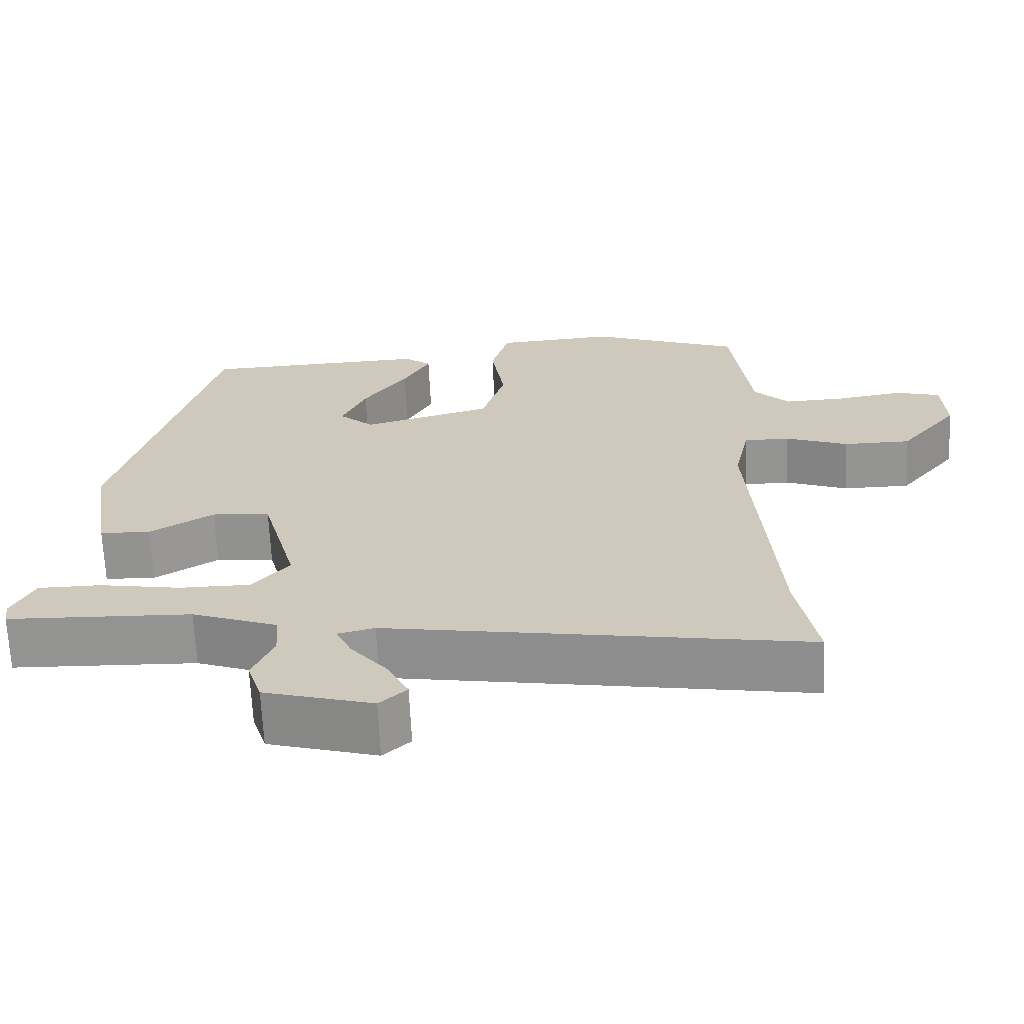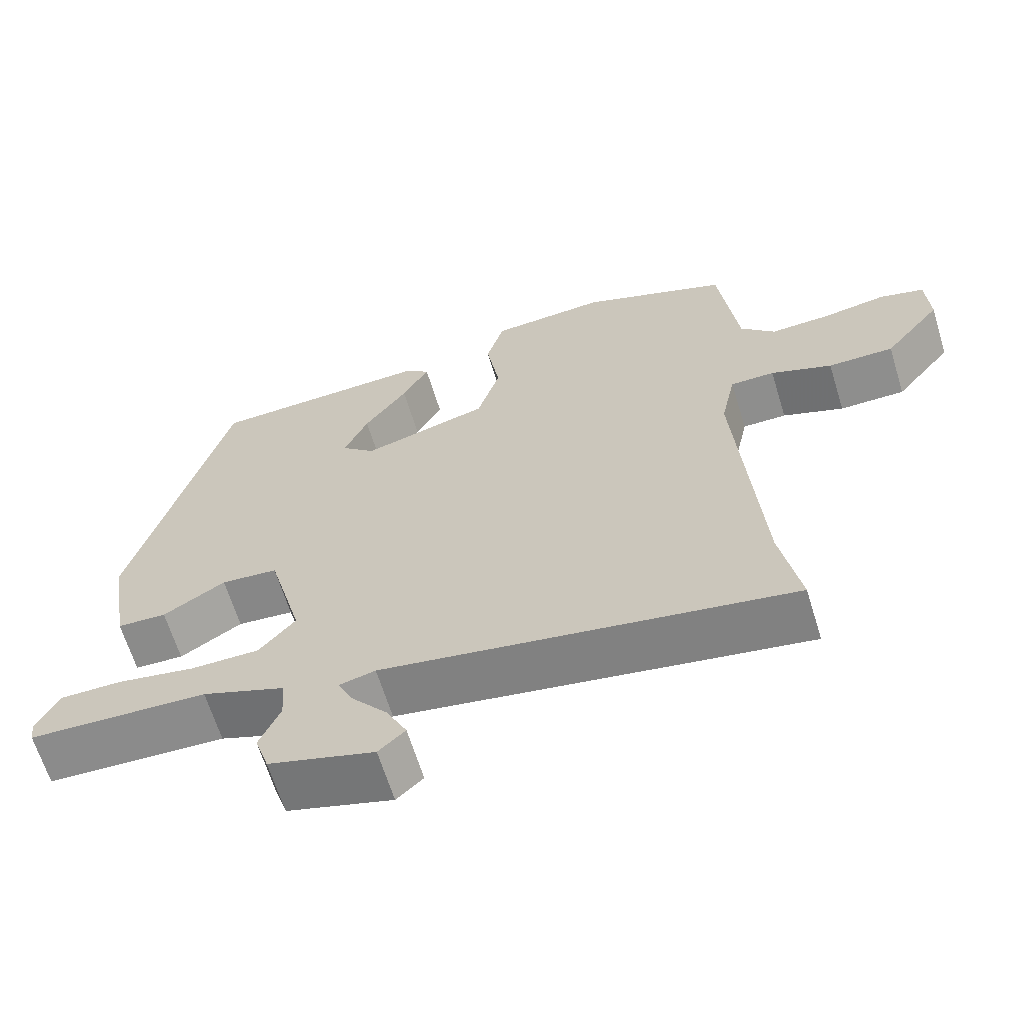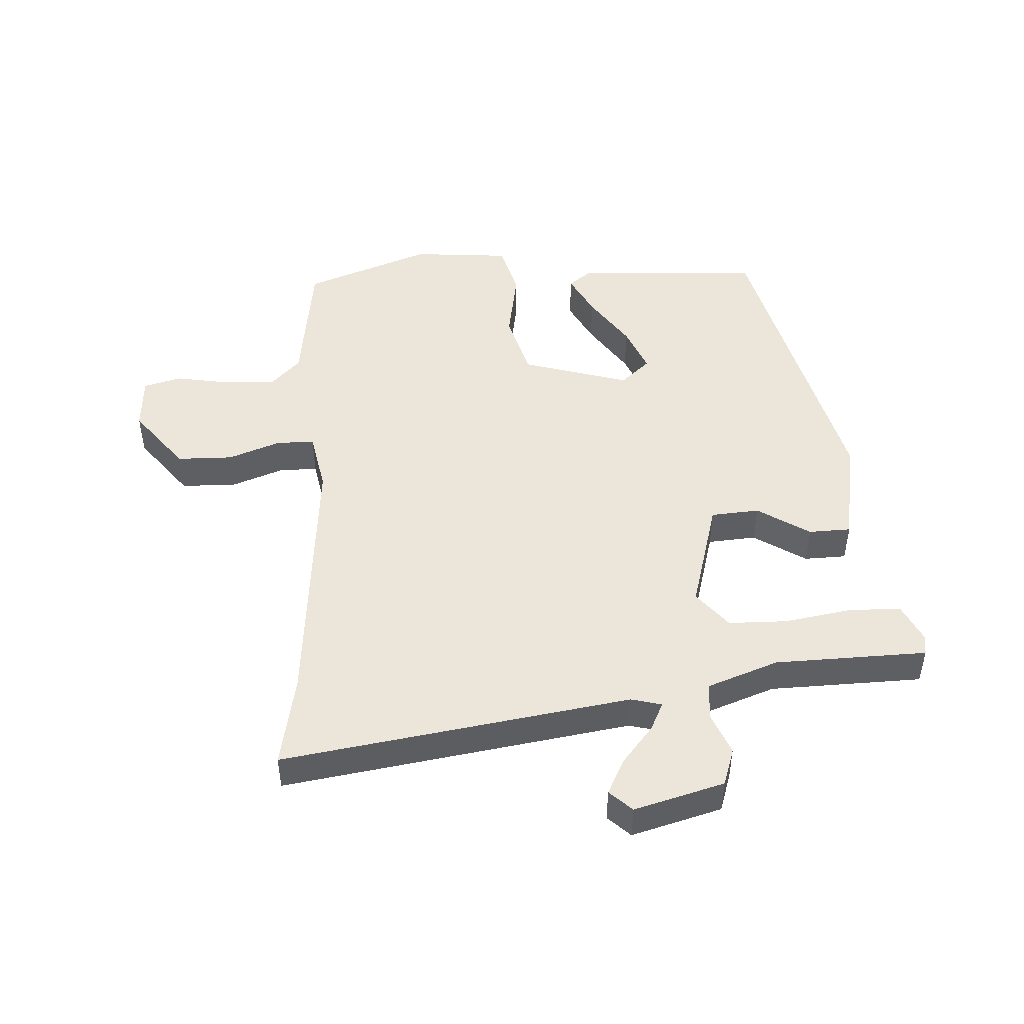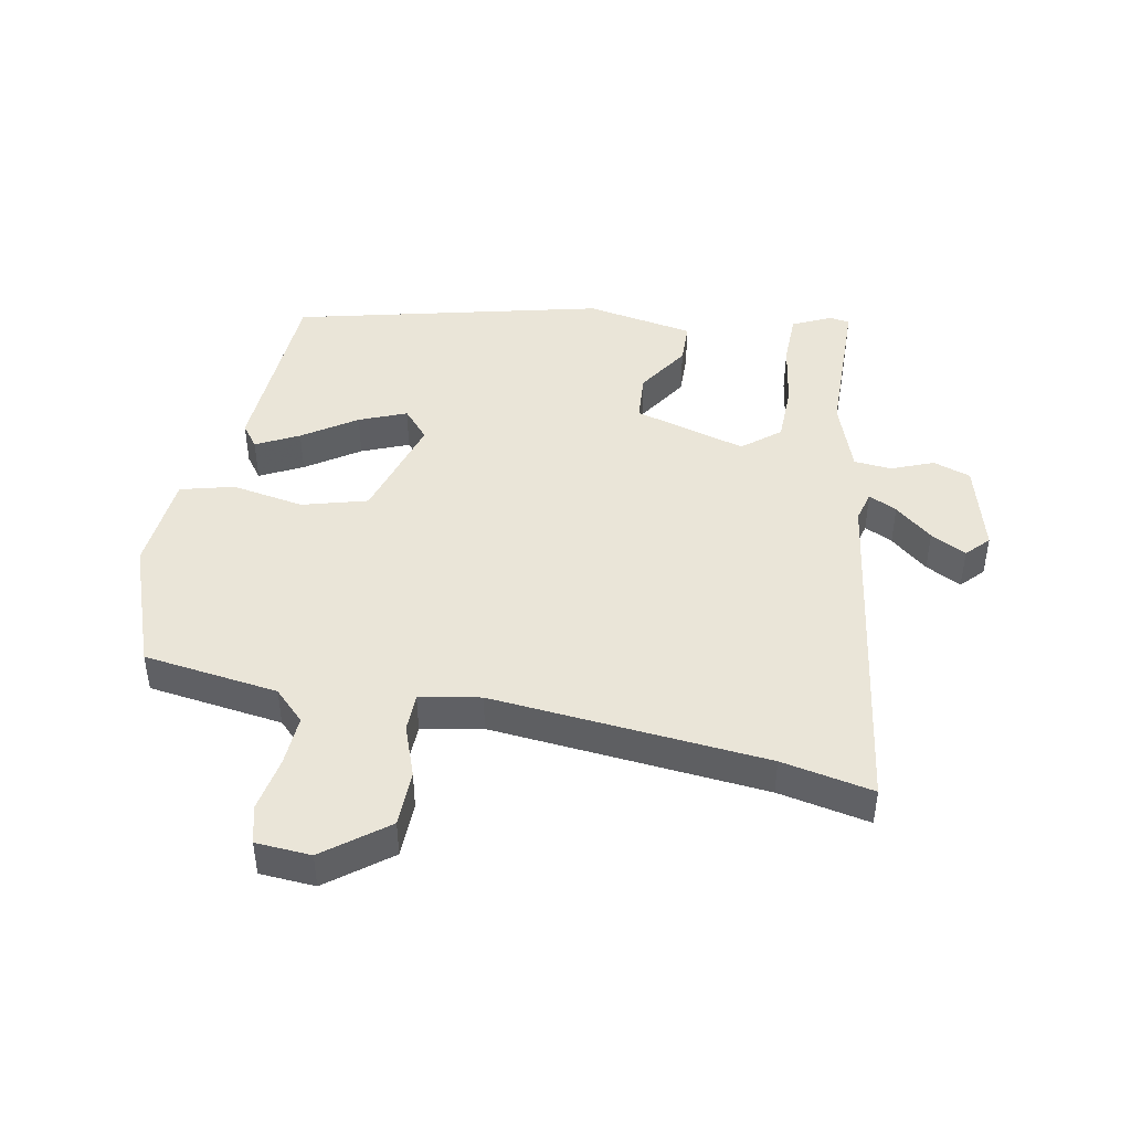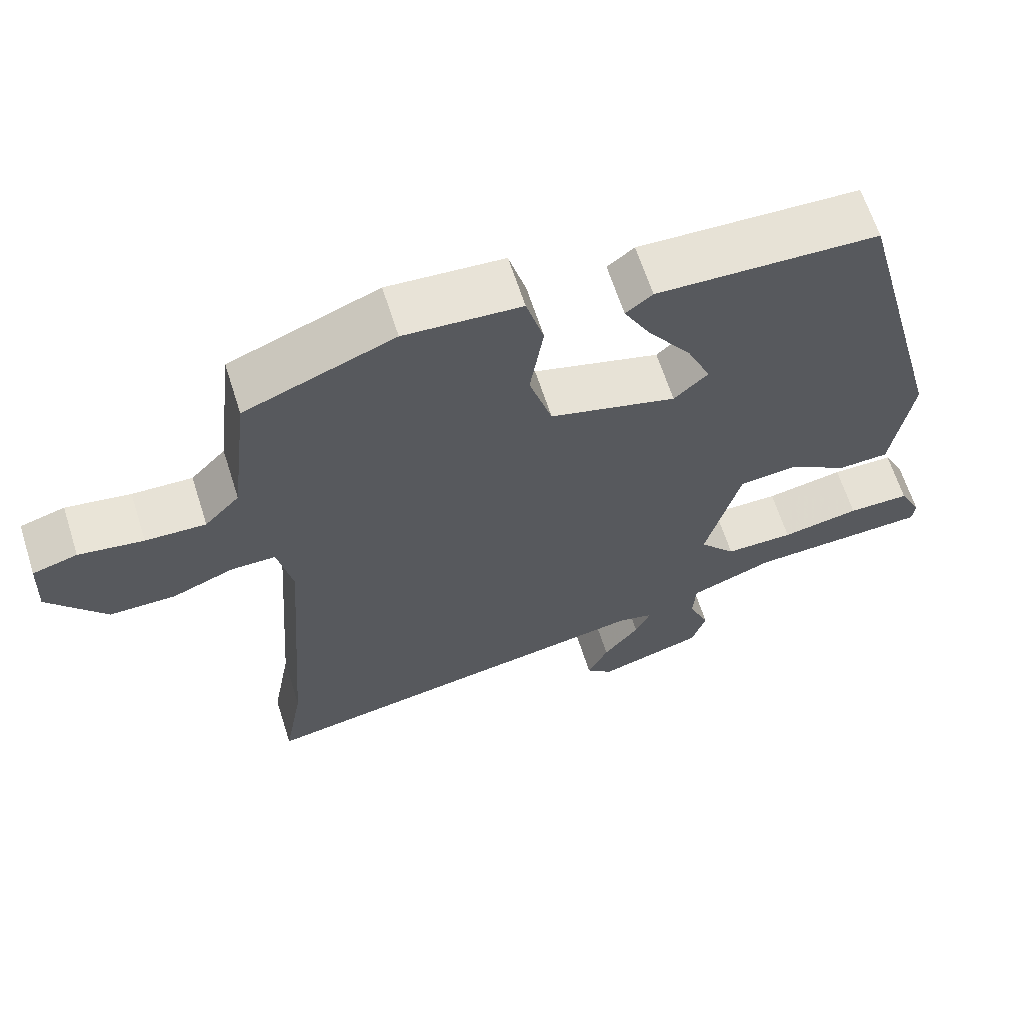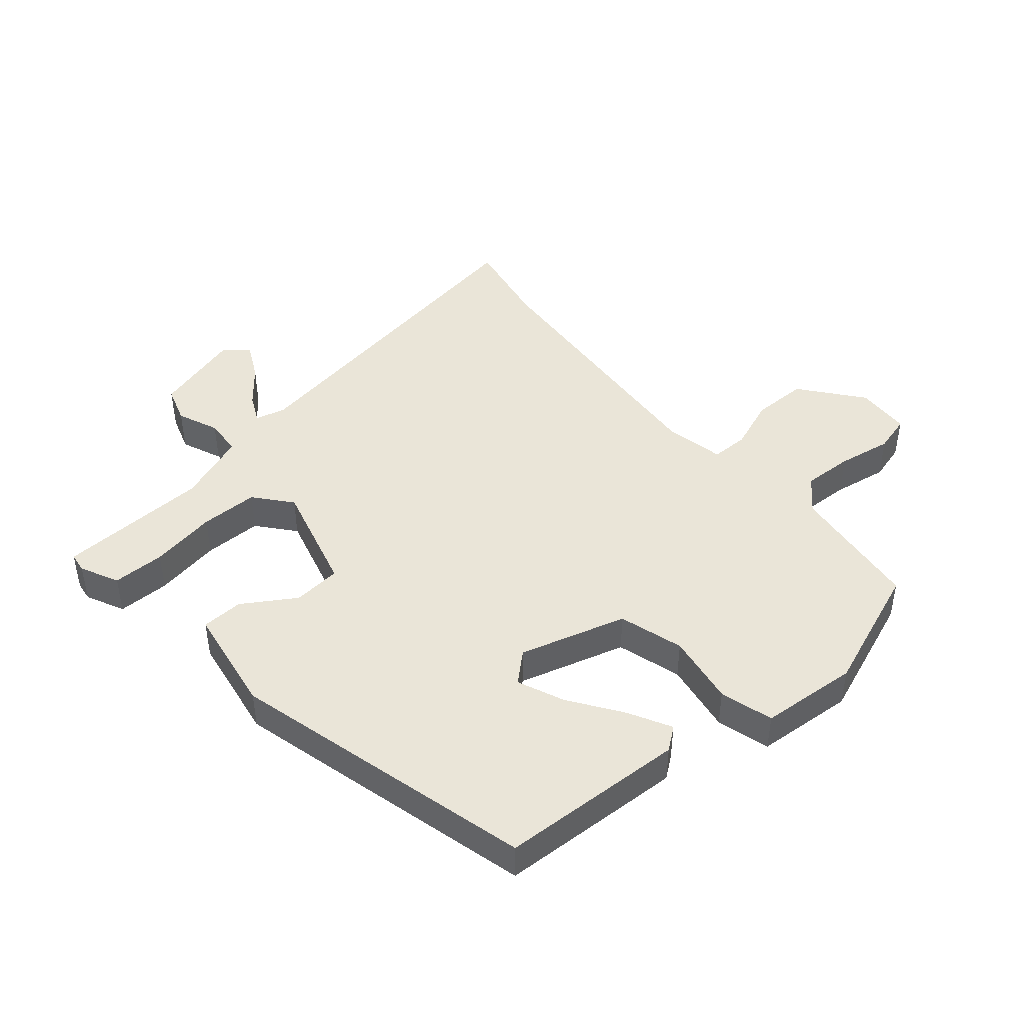
<metadata>
{"format":"obj","ext":"obj","renderer":"f3d","projection":"perspective","resolution":1024,"background":"white","views":[{"elev":-67.0,"azim":2.7,"up":"+Z"},{"elev":-64.8,"azim":17.1,"up":"+Z"},{"elev":48.0,"azim":177.7,"up":"+Y"},{"elev":45.0,"azim":102.0,"up":"+Y"},{"elev":64.4,"azim":162.3,"up":"+Z"},{"elev":44.9,"azim":-40.0,"up":"+Y"}]}
</metadata>
<code>
v -0.51 0.07 -0.473
v -0.514 0.07 -0.441
v -0.484 0.07 -0.38
v -0.4 0.07 -0.38
v -0.294 0.07 -0.399
v -0.201 0.07 -0.399
v -0.152 0.07 -0.341
v -0.199 0.07 -0.162
v -0.276 0.07 -0.155
v -0.36 0.07 -0.207
v -0.427 0.07 -0.204
v -0.454 0.07 -0.032
v -0.326 0.07 0.455
v -0.028 0.07 0.466
v 0.008 0.07 0.438
v -0.028 0.07 0.371
v -0.086 0.07 0.288
v -0.118 0.07 0.214
v -0.072 0.07 0.172
v 0.099 0.07 0.22
v 0.13 0.07 0.323
v 0.112 0.07 0.438
v 0.136 0.07 0.523
v 0.293 0.07 0.534
v 0.494 0.07 0.456
v 0.519 0.07 0.241
v 0.566 0.07 0.192
v 0.647 0.07 0.195
v 0.734 0.07 0.209
v 0.794 0.07 0.192
v 0.798 0.07 0.104
v 0.72 0.07 0.007
v 0.631 0.07 0.007
v 0.548 0.07 0.039
v 0.488 0.07 0.039
v 0.468 0.07 -0.057
v 0.499 0.07 -0.495
v 0.525 0.07 -0.641
v -0.028 0.07 -0.547
v -0.077 0.07 -0.559
v -0.056 0.07 -0.604
v -0.008 0.07 -0.664
v 0.02 0.07 -0.721
v -0.016 0.07 -0.754
v -0.159 0.07 -0.712
v -0.178 0.07 -0.652
v -0.15 0.07 -0.586
v -0.154 0.07 -0.526
v -0.267 0.07 -0.483
v -0.51 0 -0.473
v -0.514 0 -0.441
v -0.484 0 -0.38
v -0.4 0 -0.38
v -0.294 0 -0.399
v -0.201 0 -0.399
v -0.152 0 -0.341
v -0.199 0 -0.162
v -0.276 0 -0.155
v -0.36 0 -0.207
v -0.427 0 -0.204
v -0.454 0 -0.032
v -0.326 0 0.455
v -0.028 0 0.466
v 0.008 0 0.438
v -0.028 0 0.371
v -0.086 0 0.288
v -0.118 0 0.214
v -0.072 0 0.172
v 0.099 0 0.22
v 0.13 0 0.323
v 0.112 0 0.438
v 0.136 0 0.523
v 0.293 0 0.534
v 0.494 0 0.456
v 0.519 0 0.241
v 0.566 0 0.192
v 0.647 0 0.195
v 0.734 0 0.209
v 0.794 0 0.192
v 0.798 0 0.104
v 0.72 0 0.007
v 0.631 0 0.007
v 0.548 0 0.039
v 0.488 0 0.039
v 0.468 0 -0.057
v 0.499 0 -0.495
v 0.525 0 -0.641
v -0.028 0 -0.547
v -0.077 0 -0.559
v -0.056 0 -0.604
v -0.008 0 -0.664
v 0.02 0 -0.721
v -0.016 0 -0.754
v -0.159 0 -0.712
v -0.178 0 -0.652
v -0.15 0 -0.586
v -0.154 0 -0.526
v -0.267 0 -0.483
f 45 46 47
f 44 45 47
f 43 44 47
f 42 43 47
f 41 42 47
f 40 41 47 48
f 39 40 48
f 37 38 39
f 39 48 49
f 37 39 49
f 36 37 49
f 32 33 34
f 31 32 34
f 30 31 34
f 29 30 34
f 28 29 34
f 27 28 34 35
f 26 27 35
f 26 35 36
f 25 26 36
f 24 25 36
f 23 24 36
f 22 23 36
f 21 22 36
f 15 16 17
f 14 15 17
f 13 14 17
f 12 13 17
f 12 17 18
f 12 18 19
f 11 12 19
f 10 11 19
f 9 10 19
f 3 4 5
f 2 3 5
f 1 2 5
f 49 1 5
f 49 5 6
f 36 49 6 7
f 20 21 36
f 19 20 36
f 9 19 36
f 8 9 36
f 7 8 36
f 96 95 94
f 96 94 93
f 96 93 92
f 96 92 91
f 96 91 90
f 97 96 90 89
f 97 89 88
f 88 87 86
f 98 97 88
f 98 88 86
f 98 86 85
f 83 82 81
f 83 81 80
f 83 80 79
f 83 79 78
f 83 78 77
f 84 83 77 76
f 84 76 75
f 85 84 75
f 85 75 74
f 85 74 73
f 85 73 72
f 85 72 71
f 85 71 70
f 66 65 64
f 66 64 63
f 66 63 62
f 66 62 61
f 67 66 61
f 68 67 61
f 68 61 60
f 68 60 59
f 68 59 58
f 54 53 52
f 54 52 51
f 54 51 50
f 54 50 98
f 55 54 98
f 56 55 98 85
f 85 70 69
f 85 69 68
f 85 68 58
f 85 58 57
f 85 57 56
f 1 50 51 2
f 2 51 52 3
f 3 52 53 4
f 4 53 54 5
f 5 54 55 6
f 6 55 56 7
f 7 56 57 8
f 8 57 58 9
f 9 58 59 10
f 10 59 60 11
f 11 60 61 12
f 12 61 62 13
f 13 62 63 14
f 14 63 64 15
f 15 64 65 16
f 16 65 66 17
f 17 66 67 18
f 18 67 68 19
f 19 68 69 20
f 20 69 70 21
f 21 70 71 22
f 22 71 72 23
f 23 72 73 24
f 24 73 74 25
f 25 74 75 26
f 26 75 76 27
f 27 76 77 28
f 28 77 78 29
f 29 78 79 30
f 30 79 80 31
f 31 80 81 32
f 32 81 82 33
f 33 82 83 34
f 34 83 84 35
f 35 84 85 36
f 36 85 86 37
f 37 86 87 38
f 38 87 88 39
f 39 88 89 40
f 40 89 90 41
f 41 90 91 42
f 42 91 92 43
f 43 92 93 44
f 44 93 94 45
f 45 94 95 46
f 46 95 96 47
f 47 96 97 48
f 48 97 98 49
f 49 98 50 1

</code>
